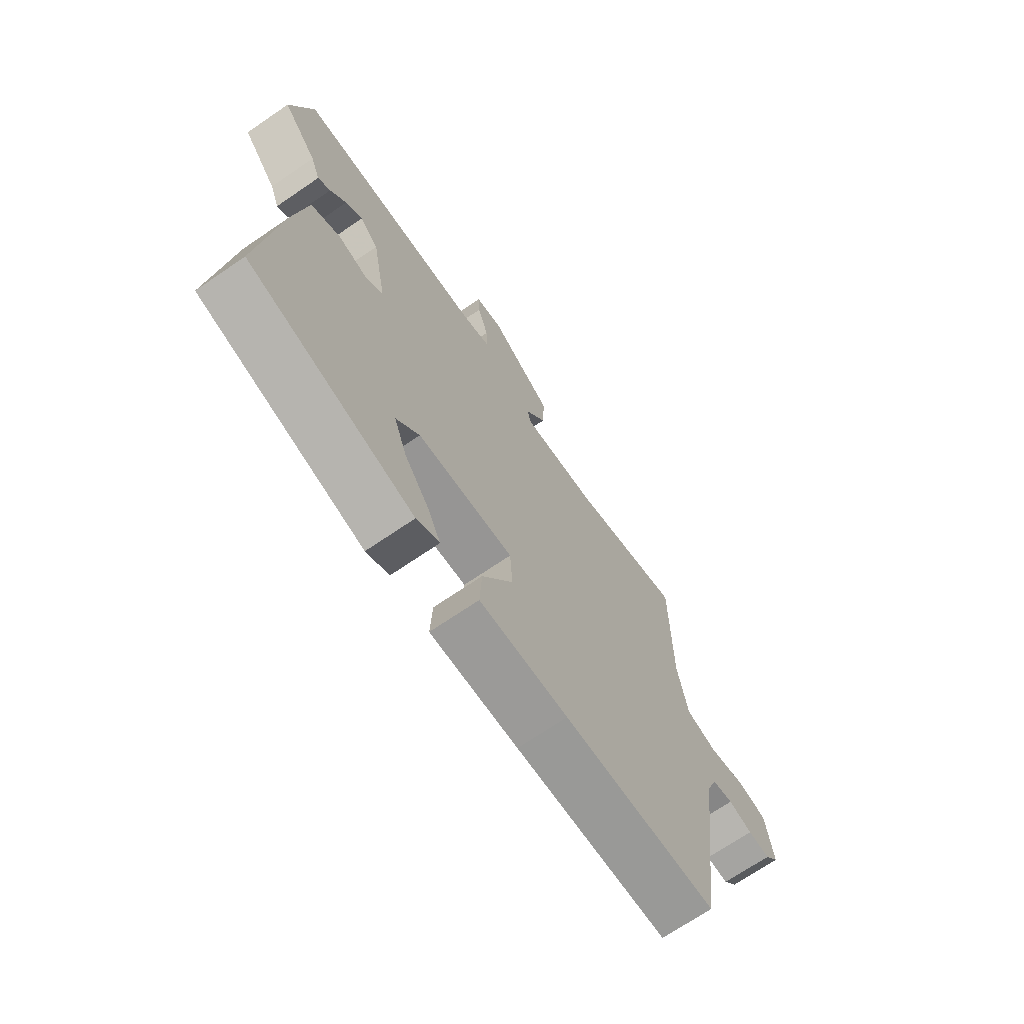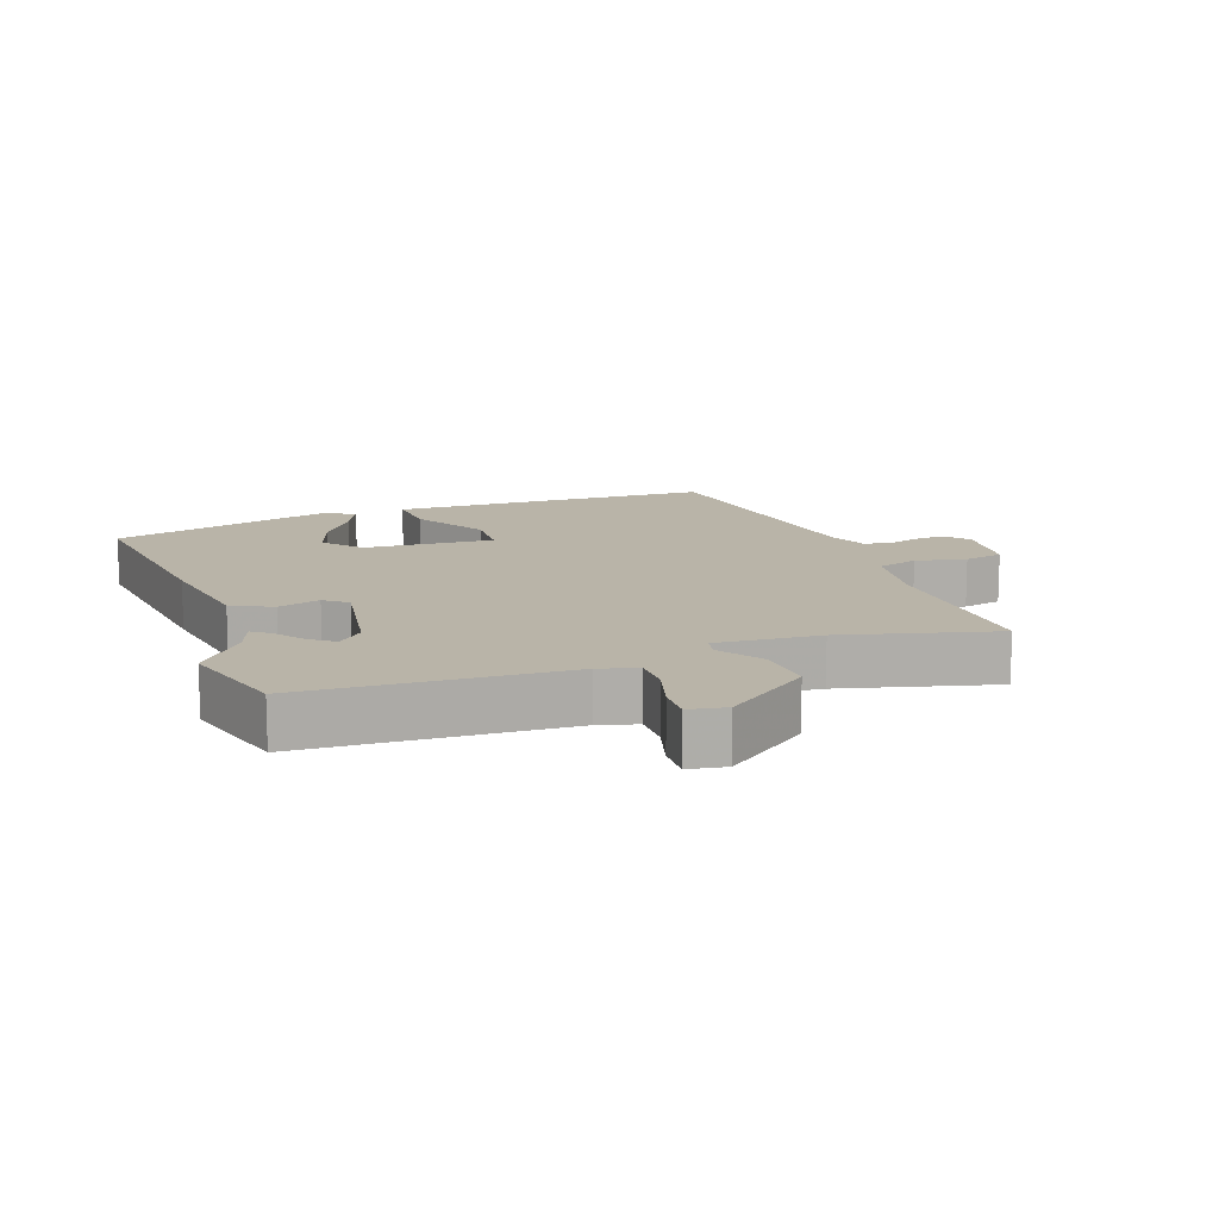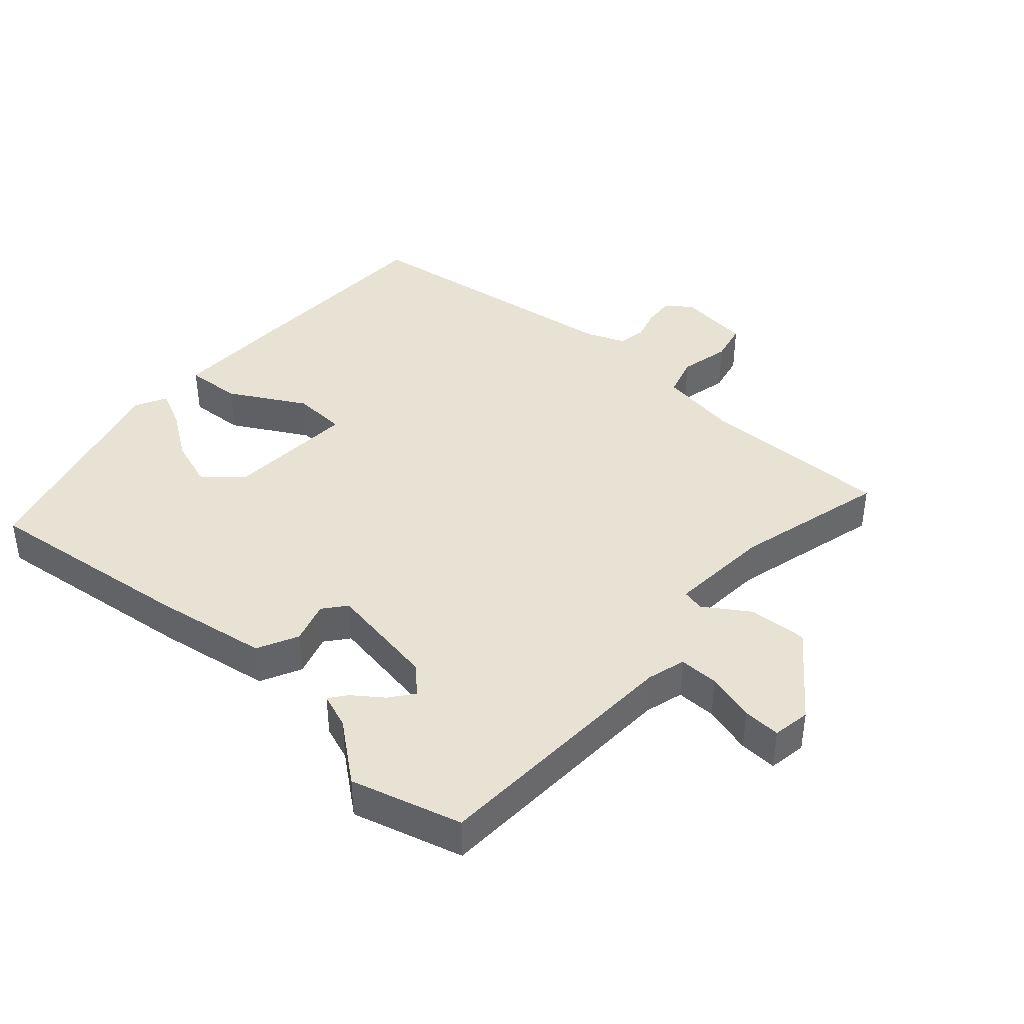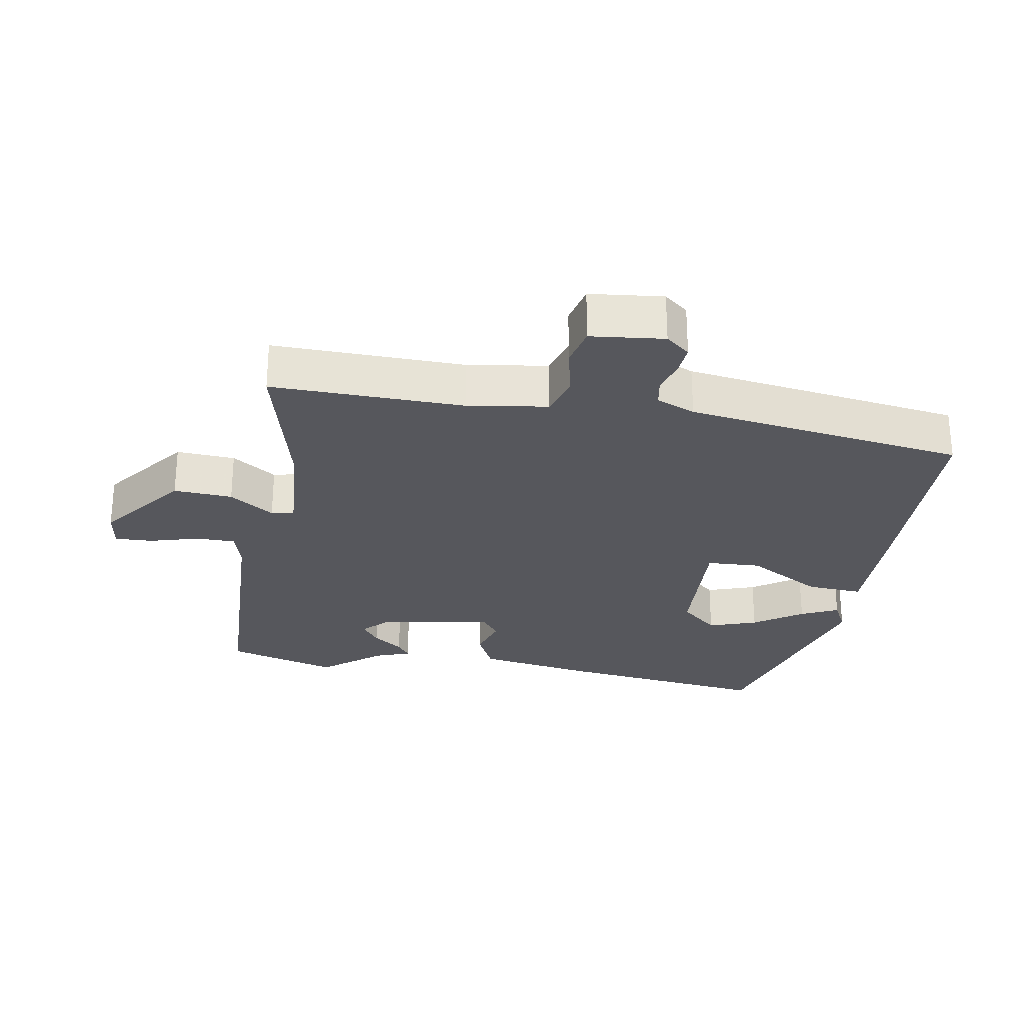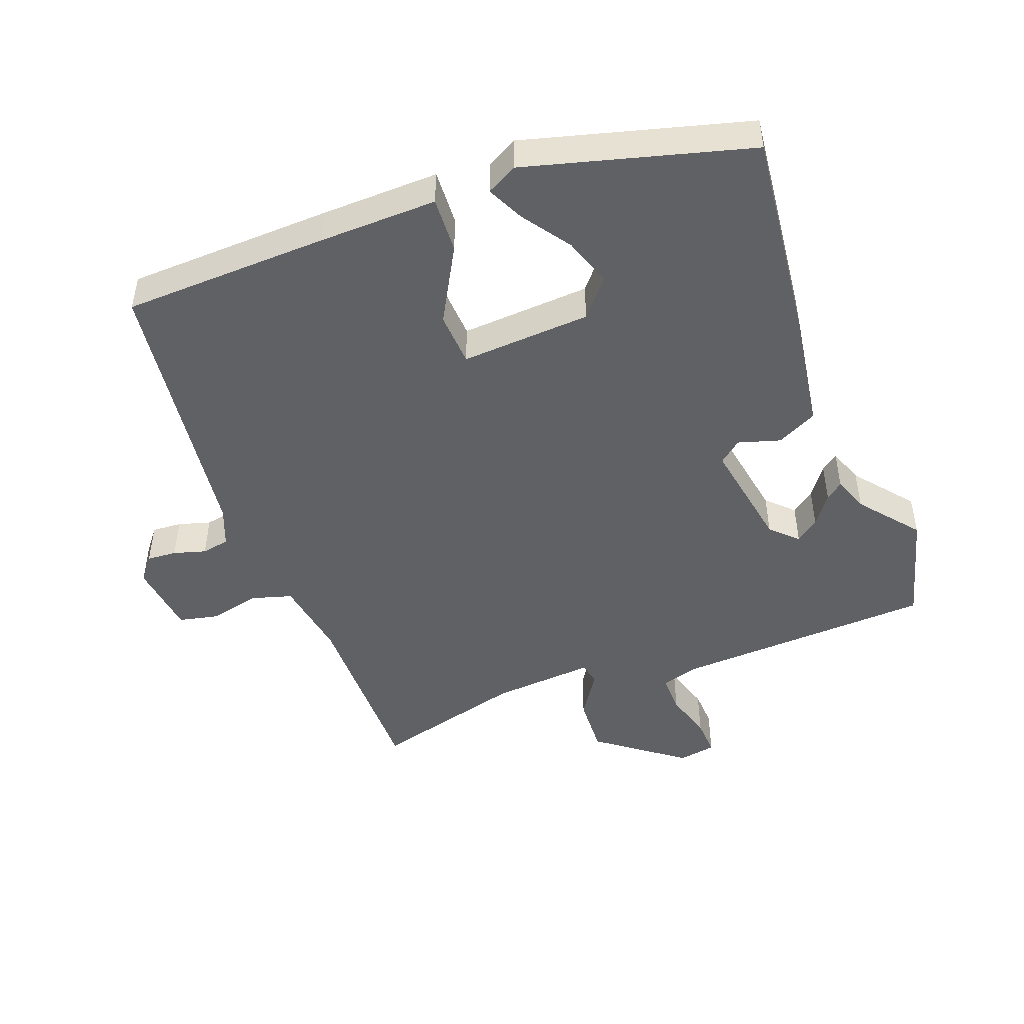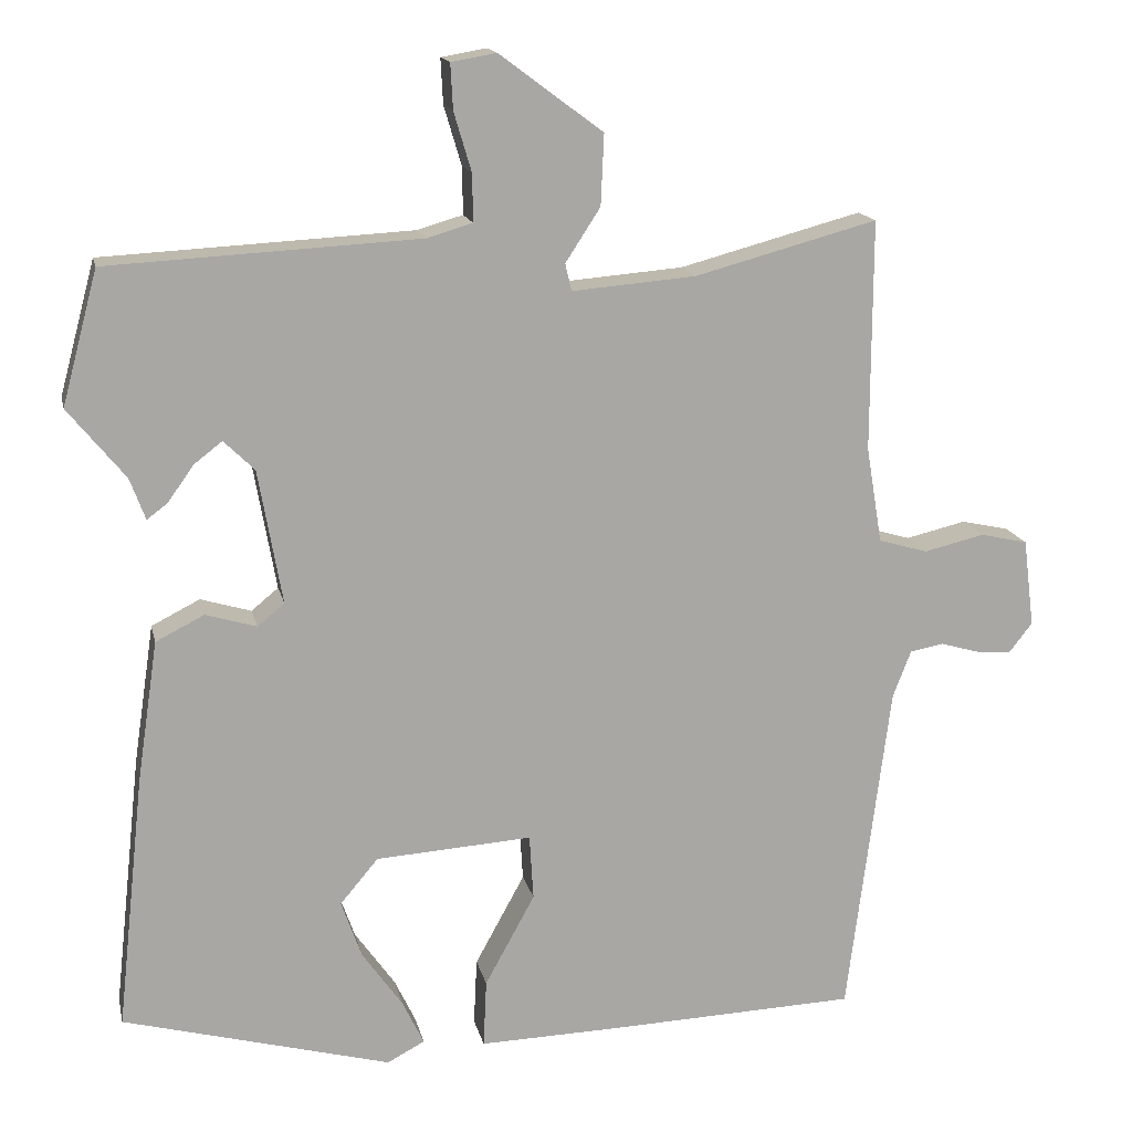
<metadata>
{"format":"obj","ext":"obj","renderer":"f3d","projection":"perspective","resolution":1024,"background":"white","views":[{"elev":-70.5,"azim":-55.7,"up":"+Z"},{"elev":13.1,"azim":-20.3,"up":"+Y"},{"elev":40.7,"azim":-48.9,"up":"+Y"},{"elev":-27.5,"azim":79.4,"up":"+Y"},{"elev":-47.5,"azim":-159.6,"up":"+Y"},{"elev":15.3,"azim":-12.1,"up":"+Z"}]}
</metadata>
<code>
v -0.508 0.07 -0.453
v -0.473 0.07 -0.13
v -0.447 0.07 0.045
v -0.386 0.07 0.076
v -0.322 0.07 0.057
v -0.288 0.07 0.085
v -0.318 0.07 0.254
v -0.357 0.07 0.292
v -0.392 0.07 0.265
v -0.425 0.07 0.219
v -0.451 0.07 0.199
v -0.471 0.07 0.252
v -0.543 0.07 0.34
v -0.498 0.07 0.508
v -0.106 0.07 0.529
v -0.048 0.07 0.546
v -0.049 0.07 0.606
v -0.071 0.07 0.68
v -0.074 0.07 0.737
v -0.017 0.07 0.747
v 0.113 0.07 0.65
v 0.109 0.07 0.561
v 0.065 0.07 0.493
v 0.073 0.07 0.459
v 0.229 0.07 0.472
v 0.459 0.07 0.534
v 0.458 0.07 0.243
v 0.478 0.07 0.122
v 0.54 0.07 0.104
v 0.616 0.07 0.122
v 0.676 0.07 0.109
v 0.69 0.07 -0.002
v 0.661 0.07 -0.039
v 0.616 0.07 -0.036
v 0.567 0.07 -0.022
v 0.525 0.07 -0.03
v 0.502 0.07 -0.089
v 0.448 0.07 -0.512
v 0.136 0.07 -0.524
v -0.044 0.07 -0.529
v -0.04 0.07 -0.444
v 0.023 0.07 -0.329
v 0.018 0.07 -0.247
v -0.179 0.07 -0.26
v -0.227 0.07 -0.317
v -0.201 0.07 -0.39
v -0.15 0.07 -0.462
v -0.123 0.07 -0.518
v -0.17 0.07 -0.543
v -0.508 0 -0.453
v -0.473 0 -0.13
v -0.447 0 0.045
v -0.386 0 0.076
v -0.322 0 0.057
v -0.288 0 0.085
v -0.318 0 0.254
v -0.357 0 0.292
v -0.392 0 0.265
v -0.425 0 0.219
v -0.451 0 0.199
v -0.471 0 0.252
v -0.543 0 0.34
v -0.498 0 0.508
v -0.106 0 0.529
v -0.048 0 0.546
v -0.049 0 0.606
v -0.071 0 0.68
v -0.074 0 0.737
v -0.017 0 0.747
v 0.113 0 0.65
v 0.109 0 0.561
v 0.065 0 0.493
v 0.073 0 0.459
v 0.229 0 0.472
v 0.459 0 0.534
v 0.458 0 0.243
v 0.478 0 0.122
v 0.54 0 0.104
v 0.616 0 0.122
v 0.676 0 0.109
v 0.69 0 -0.002
v 0.661 0 -0.039
v 0.616 0 -0.036
v 0.567 0 -0.022
v 0.525 0 -0.03
v 0.502 0 -0.089
v 0.448 0 -0.512
v 0.136 0 -0.524
v -0.044 0 -0.529
v -0.04 0 -0.444
v 0.023 0 -0.329
v 0.018 0 -0.247
v -0.179 0 -0.26
v -0.227 0 -0.317
v -0.201 0 -0.39
v -0.15 0 -0.462
v -0.123 0 -0.518
v -0.17 0 -0.543
f 49 1 2
f 48 49 2
f 47 48 2
f 46 47 2
f 2 3 4
f 46 2 4
f 45 46 4
f 44 45 4 5
f 43 44 5 6
f 40 41 42
f 39 40 42
f 38 39 42
f 37 38 42
f 36 37 42 43
f 33 34 35
f 32 33 35
f 31 32 35
f 30 31 35
f 29 30 35
f 28 29 35 36
f 25 26 27
f 24 25 27 28
f 21 22 23
f 20 21 23
f 19 20 23
f 18 19 23
f 17 18 23
f 16 17 23 24
f 43 6 7
f 36 43 7
f 28 36 7
f 24 28 7
f 16 24 7
f 15 16 7
f 9 10 11 12
f 13 14 15
f 12 13 15
f 9 12 15
f 8 9 15
f 7 8 15
f 51 50 98
f 51 98 97
f 51 97 96
f 51 96 95
f 53 52 51
f 53 51 95
f 53 95 94
f 54 53 94 93
f 55 54 93 92
f 91 90 89
f 91 89 88
f 91 88 87
f 91 87 86
f 92 91 86 85
f 84 83 82
f 84 82 81
f 84 81 80
f 84 80 79
f 84 79 78
f 85 84 78 77
f 76 75 74
f 77 76 74 73
f 72 71 70
f 72 70 69
f 72 69 68
f 72 68 67
f 72 67 66
f 73 72 66 65
f 56 55 92
f 56 92 85
f 56 85 77
f 56 77 73
f 56 73 65
f 56 65 64
f 61 60 59 58
f 64 63 62
f 64 62 61
f 64 61 58
f 64 58 57
f 64 57 56
f 1 50 51 2
f 2 51 52 3
f 3 52 53 4
f 4 53 54 5
f 5 54 55 6
f 6 55 56 7
f 7 56 57 8
f 8 57 58 9
f 9 58 59 10
f 10 59 60 11
f 11 60 61 12
f 12 61 62 13
f 13 62 63 14
f 14 63 64 15
f 15 64 65 16
f 16 65 66 17
f 17 66 67 18
f 18 67 68 19
f 19 68 69 20
f 20 69 70 21
f 21 70 71 22
f 22 71 72 23
f 23 72 73 24
f 24 73 74 25
f 25 74 75 26
f 26 75 76 27
f 27 76 77 28
f 28 77 78 29
f 29 78 79 30
f 30 79 80 31
f 31 80 81 32
f 32 81 82 33
f 33 82 83 34
f 34 83 84 35
f 35 84 85 36
f 36 85 86 37
f 37 86 87 38
f 38 87 88 39
f 39 88 89 40
f 40 89 90 41
f 41 90 91 42
f 42 91 92 43
f 43 92 93 44
f 44 93 94 45
f 45 94 95 46
f 46 95 96 47
f 47 96 97 48
f 48 97 98 49
f 49 98 50 1

</code>
